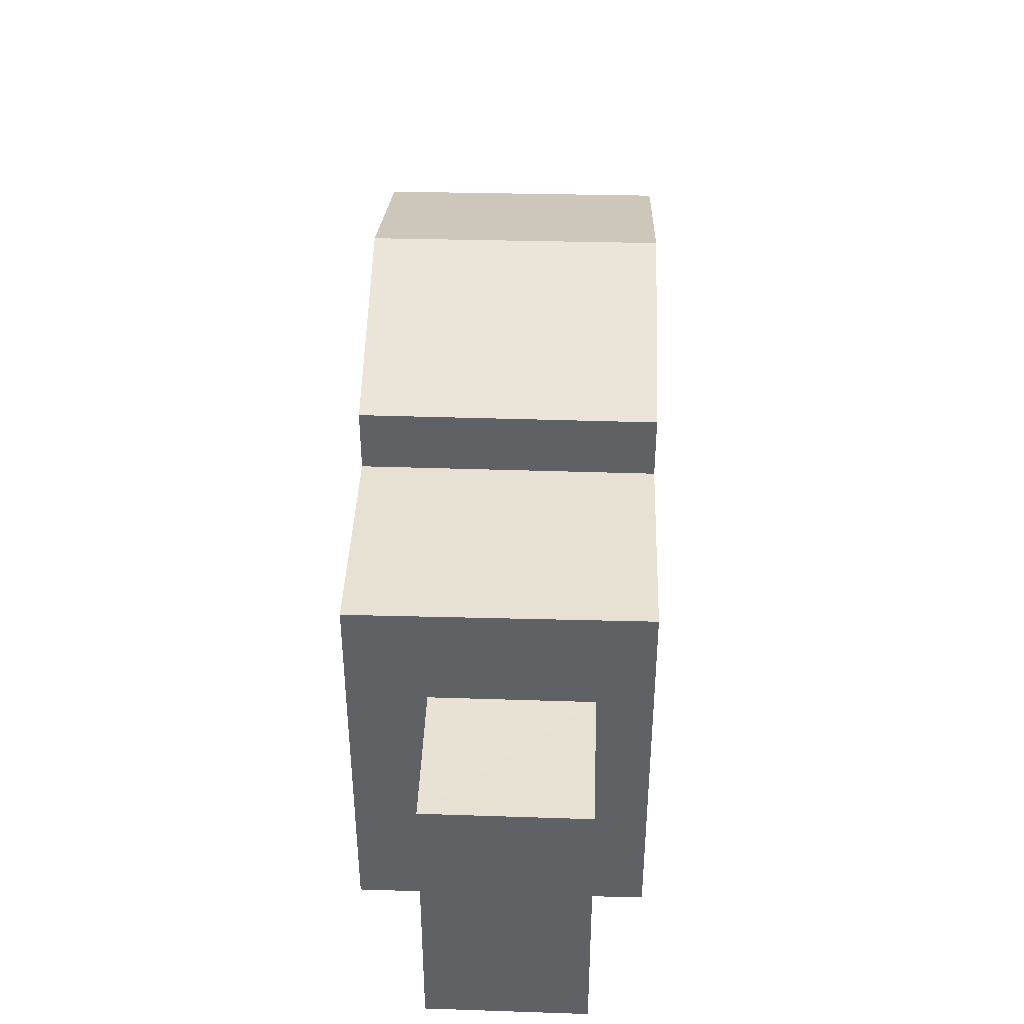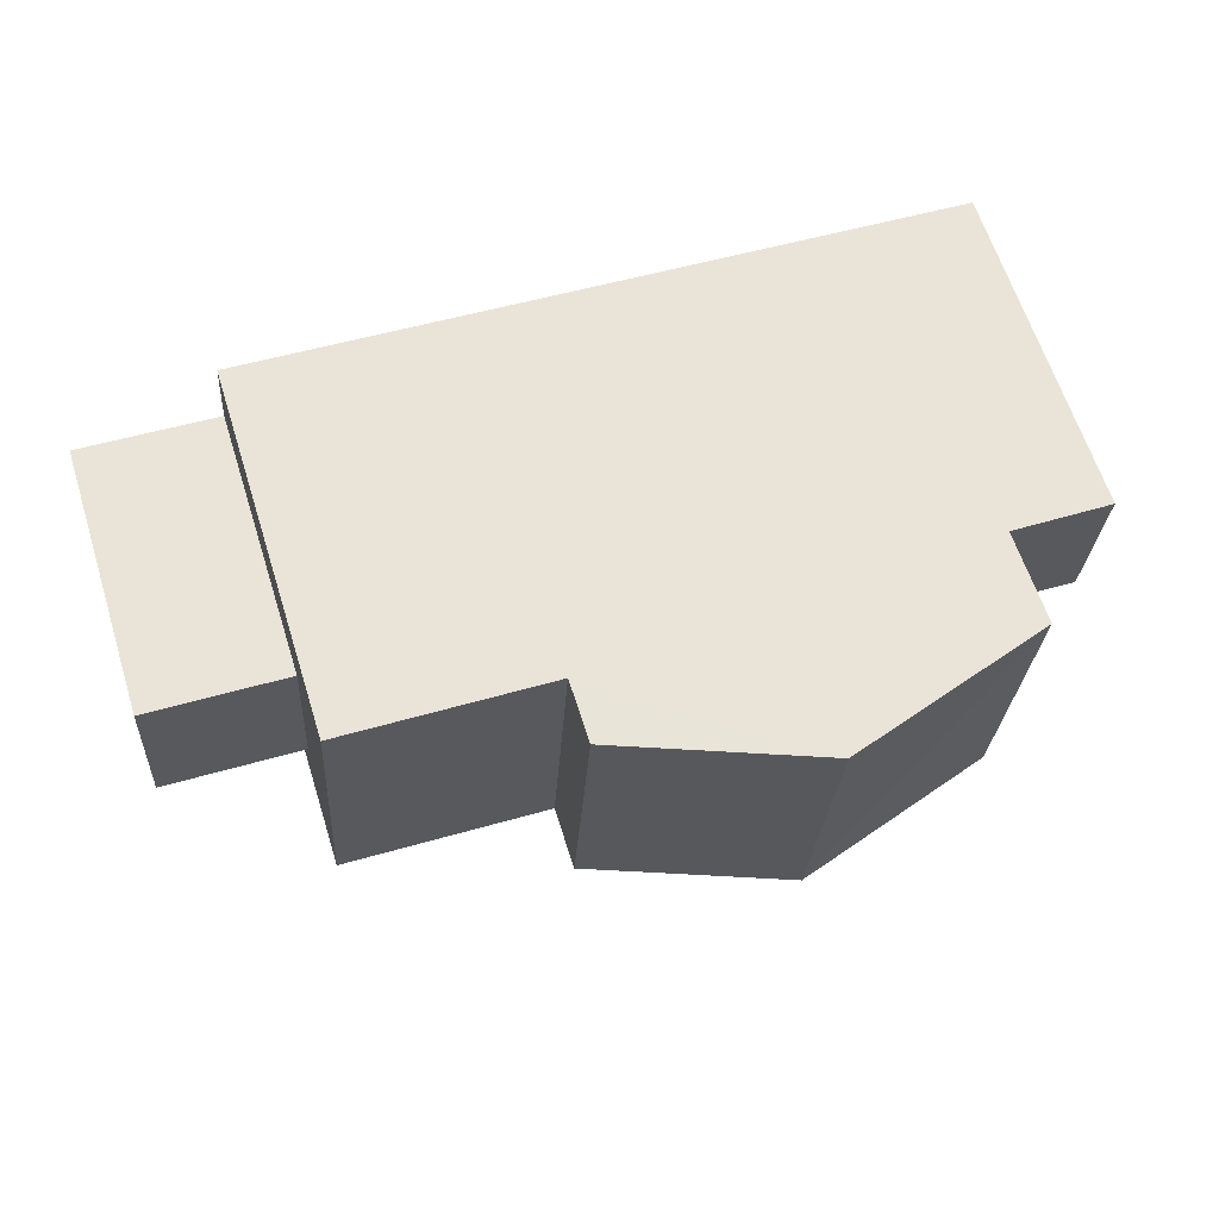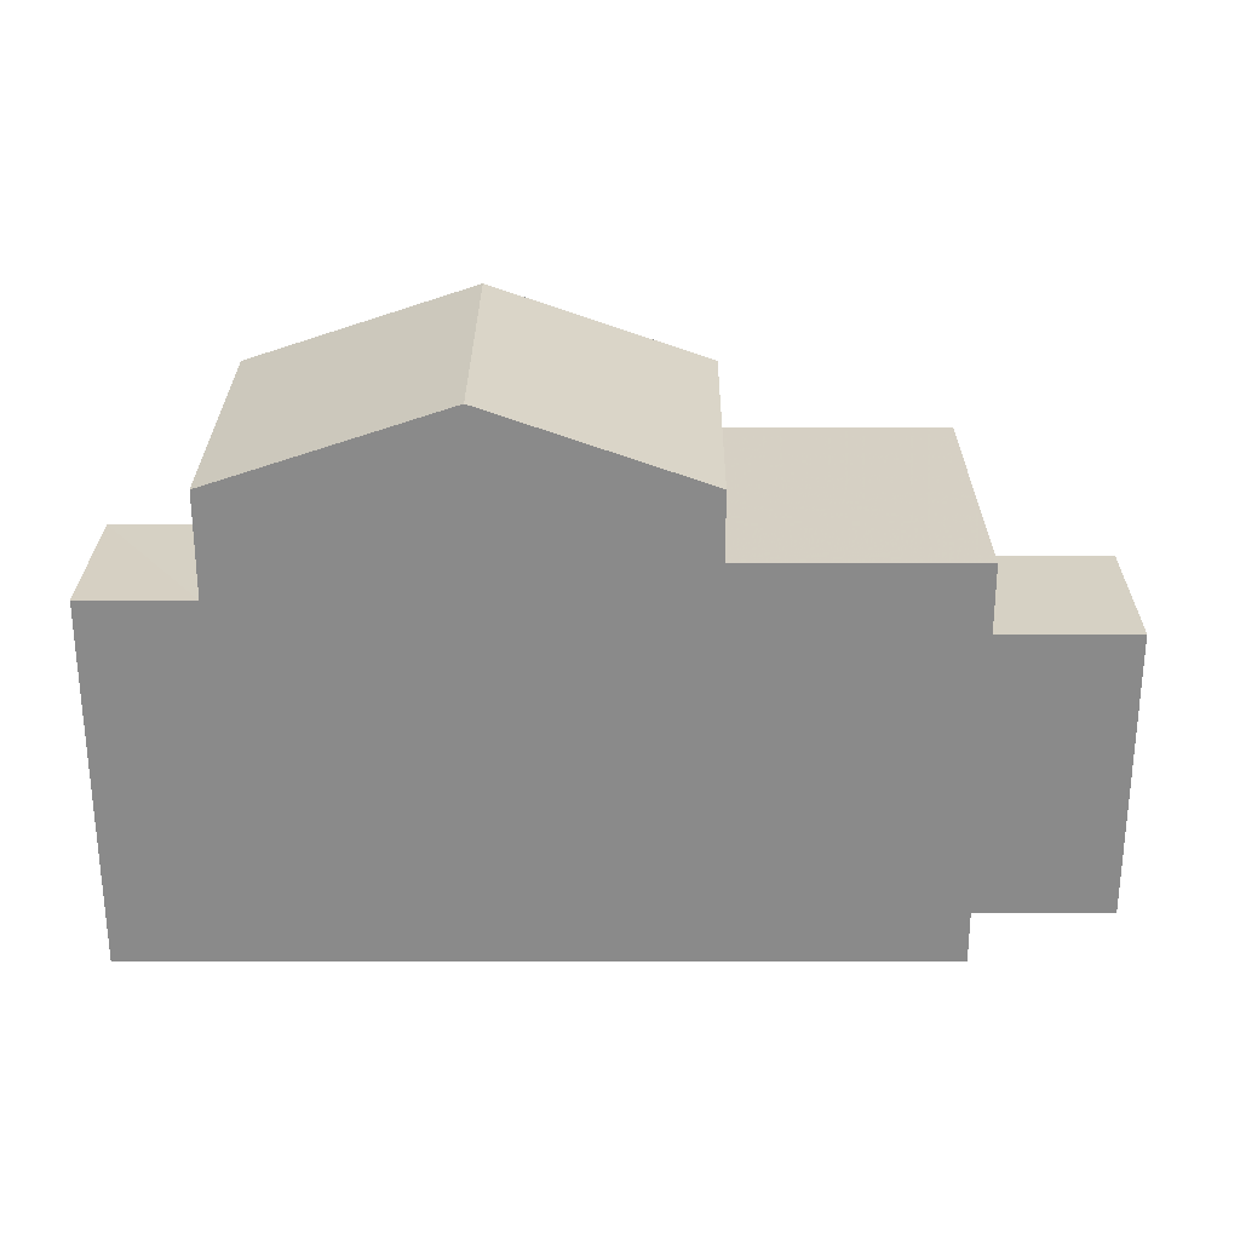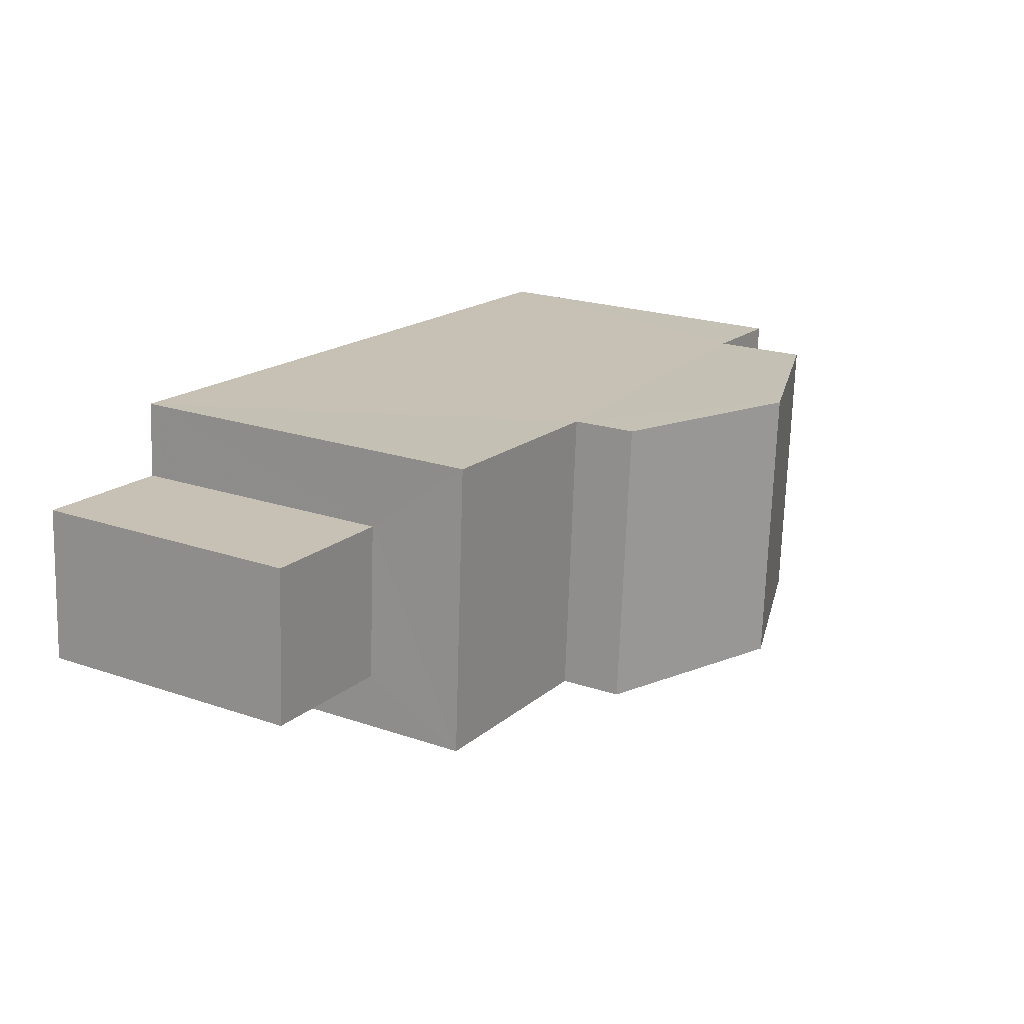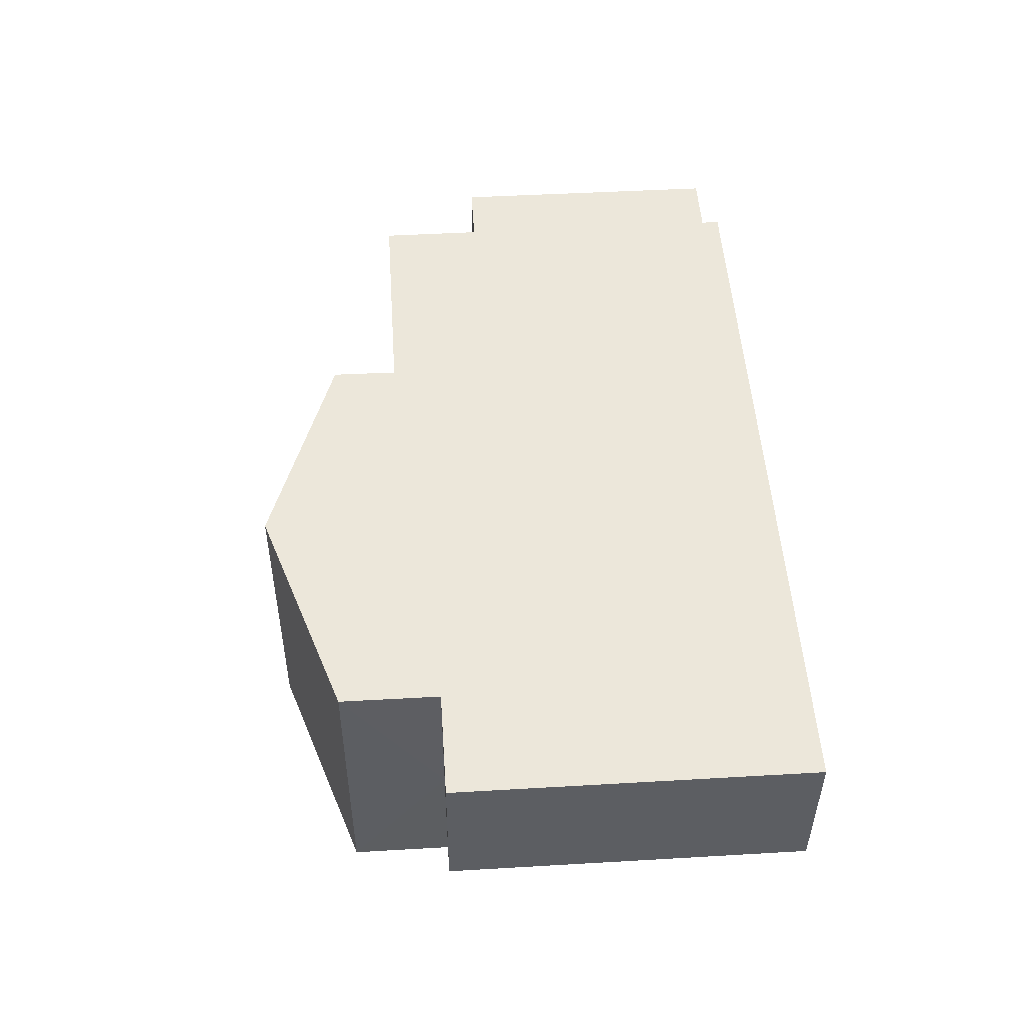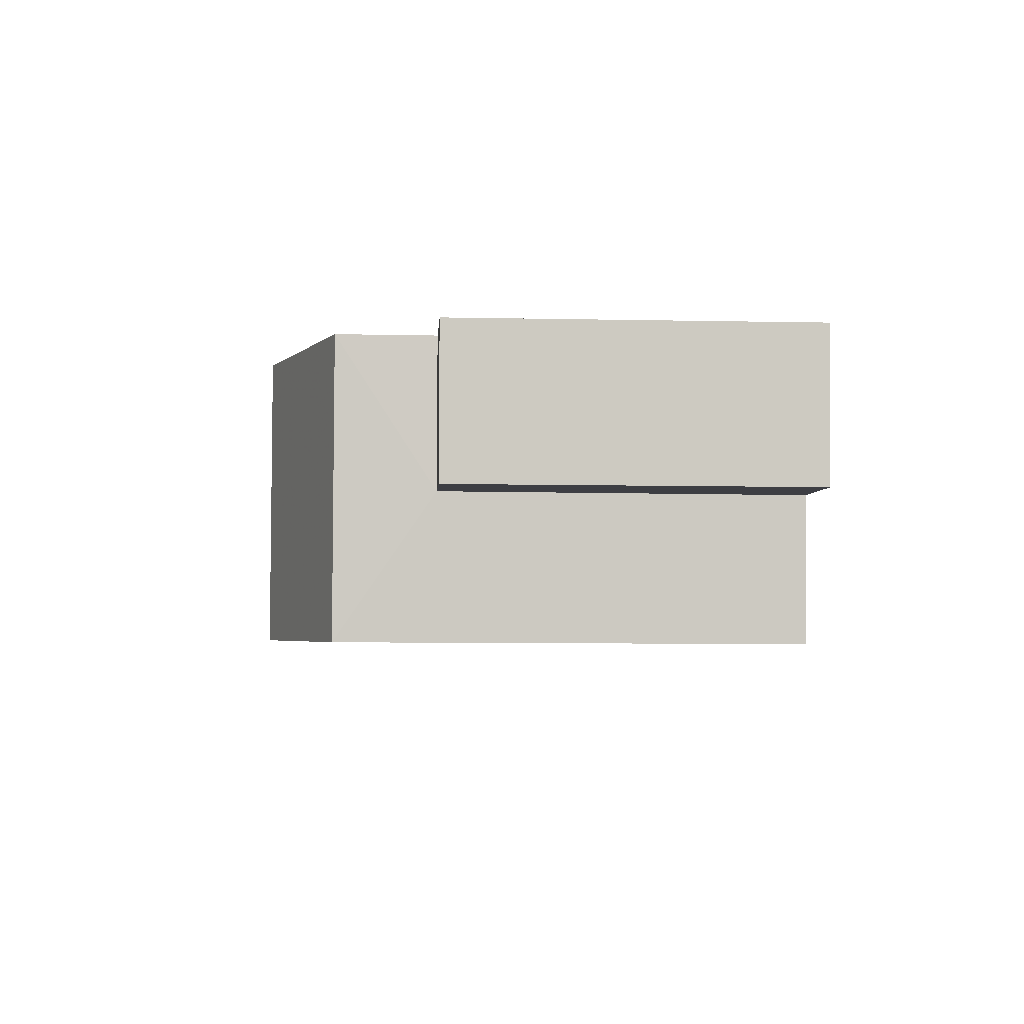
<metadata>
{"format":"obj","ext":"obj","renderer":"f3d","projection":"perspective","resolution":1024,"background":"white","views":[{"elev":39.6,"azim":-91.6,"up":"+Z"},{"elev":63.4,"azim":-17.4,"up":"+Y"},{"elev":26.5,"azim":176.4,"up":"+Z"},{"elev":21.3,"azim":-58.7,"up":"+Y"},{"elev":47.4,"azim":86.2,"up":"+Y"},{"elev":-7.1,"azim":86.7,"up":"+Y"}]}
</metadata>
<code>
v -3.73e+05 -1.052e+05 23.88
v -3.73e+05 -1.052e+05 23.87
v -3.73e+05 -1.052e+05 23.88
v -3.73e+05 -1.052e+05 23.88
v -3.73e+05 -1.052e+05 23.88
v -3.73e+05 -1.052e+05 23.87
v -3.73e+05 -1.052e+05 23.87
v -3.73e+05 -1.052e+05 23.87
v -3.73e+05 -1.052e+05 23.87
v -3.73e+05 -1.052e+05 23.87
v -3.73e+05 -1.052e+05 30.58
v -3.73e+05 -1.052e+05 30.59
v -3.73e+05 -1.052e+05 30.58
v -3.73e+05 -1.052e+05 30.59
v -3.73e+05 -1.052e+05 33.83
v -3.73e+05 -1.052e+05 32.44
v -3.73e+05 -1.052e+05 33.83
v -3.73e+05 -1.052e+05 32.44
v -3.73e+05 -1.052e+05 32.44
v -3.73e+05 -1.052e+05 32.44
v -3.73e+05 -1.052e+05 29.26
v -3.73e+05 -1.052e+05 29.25
v -3.73e+05 -1.052e+05 29.26
v -3.73e+05 -1.052e+05 29.25
v -3.73e+05 -1.052e+05 31.22
v -3.73e+05 -1.052e+05 31.21
v -3.73e+05 -1.052e+05 31.22
v -3.73e+05 -1.052e+05 31.21
f 1 2 3
f 4 5 3
f 6 7 8
f 2 7 3
f 6 8 9
f 10 6 9
f 4 3 6
f 3 7 6
f 11 12 13
f 11 14 12
f 15 16 17
f 15 18 16
f 19 20 15
f 17 19 15
f 21 22 23
f 21 24 22
f 25 26 27
f 25 28 26
f 7 2 22
f 24 7 22
f 28 20 19
f 28 25 20
f 4 14 18
f 18 14 16
f 4 6 14
f 16 14 11
f 19 17 28
f 26 28 8
f 17 16 11
f 8 28 9
f 9 11 13
f 28 17 11
f 9 28 11
f 18 15 25
f 18 25 4
f 4 25 5
f 15 20 25
f 5 25 27
f 12 10 9
f 13 12 9
f 14 10 12
f 14 6 10
f 3 23 1
f 3 21 23
f 23 2 1
f 23 22 2
f 24 8 7
f 8 24 26
f 3 5 21
f 27 26 24
f 5 27 21
f 27 24 21

</code>
